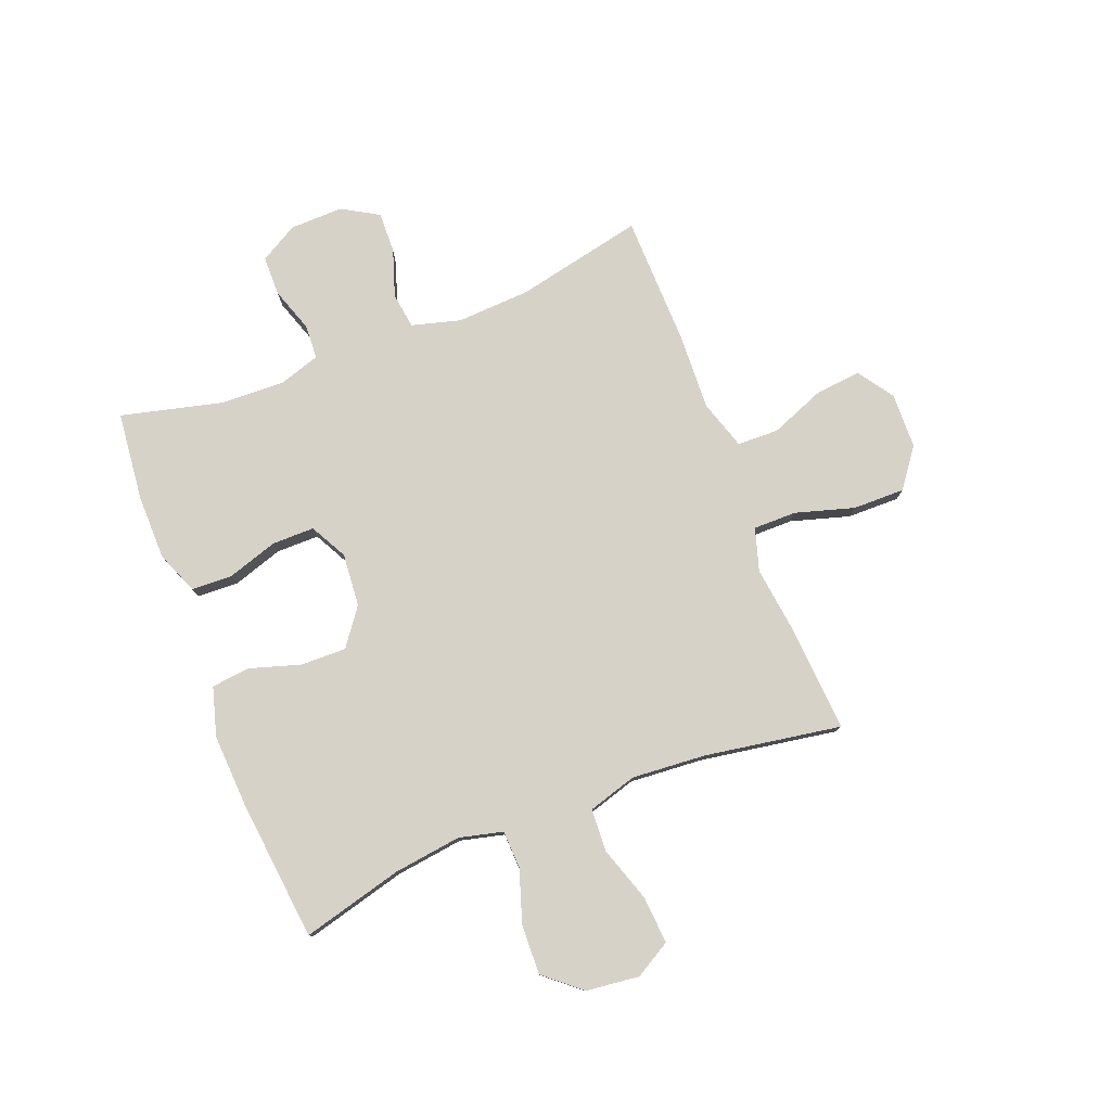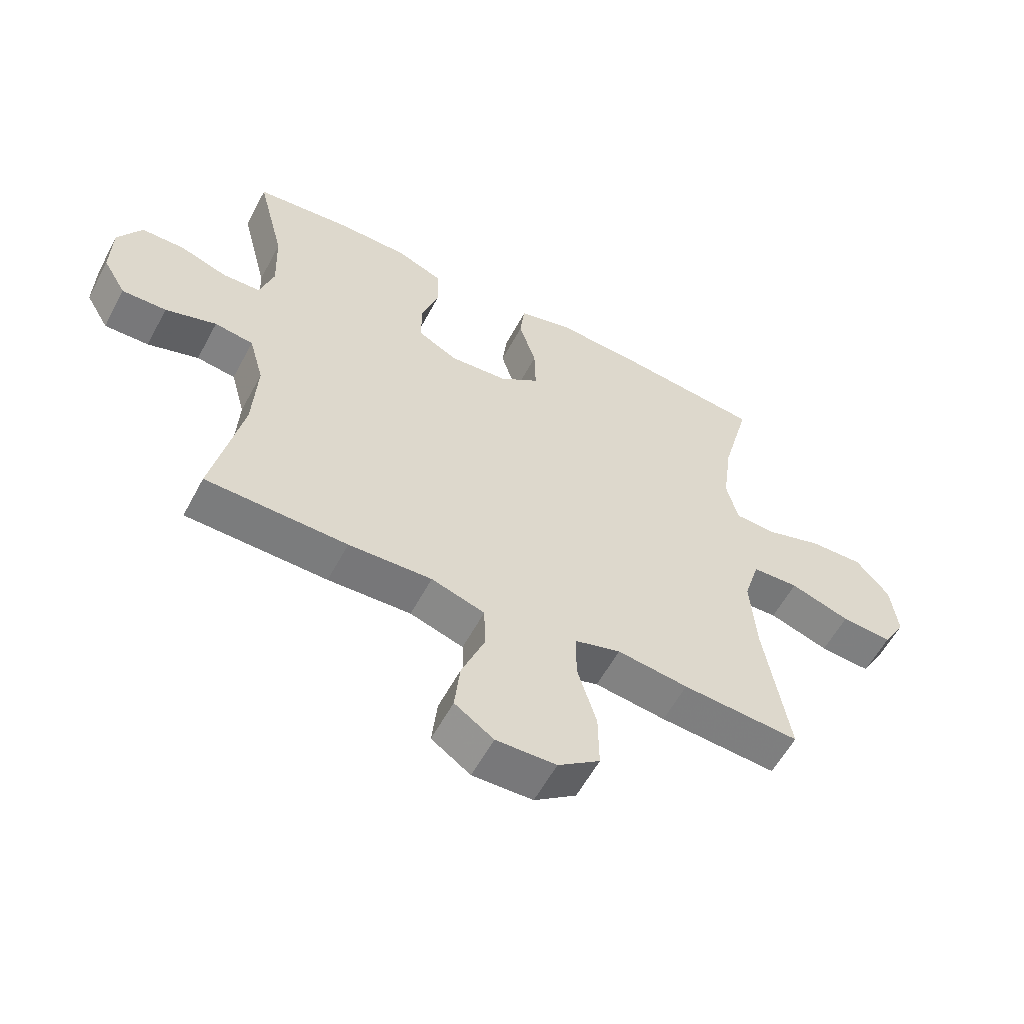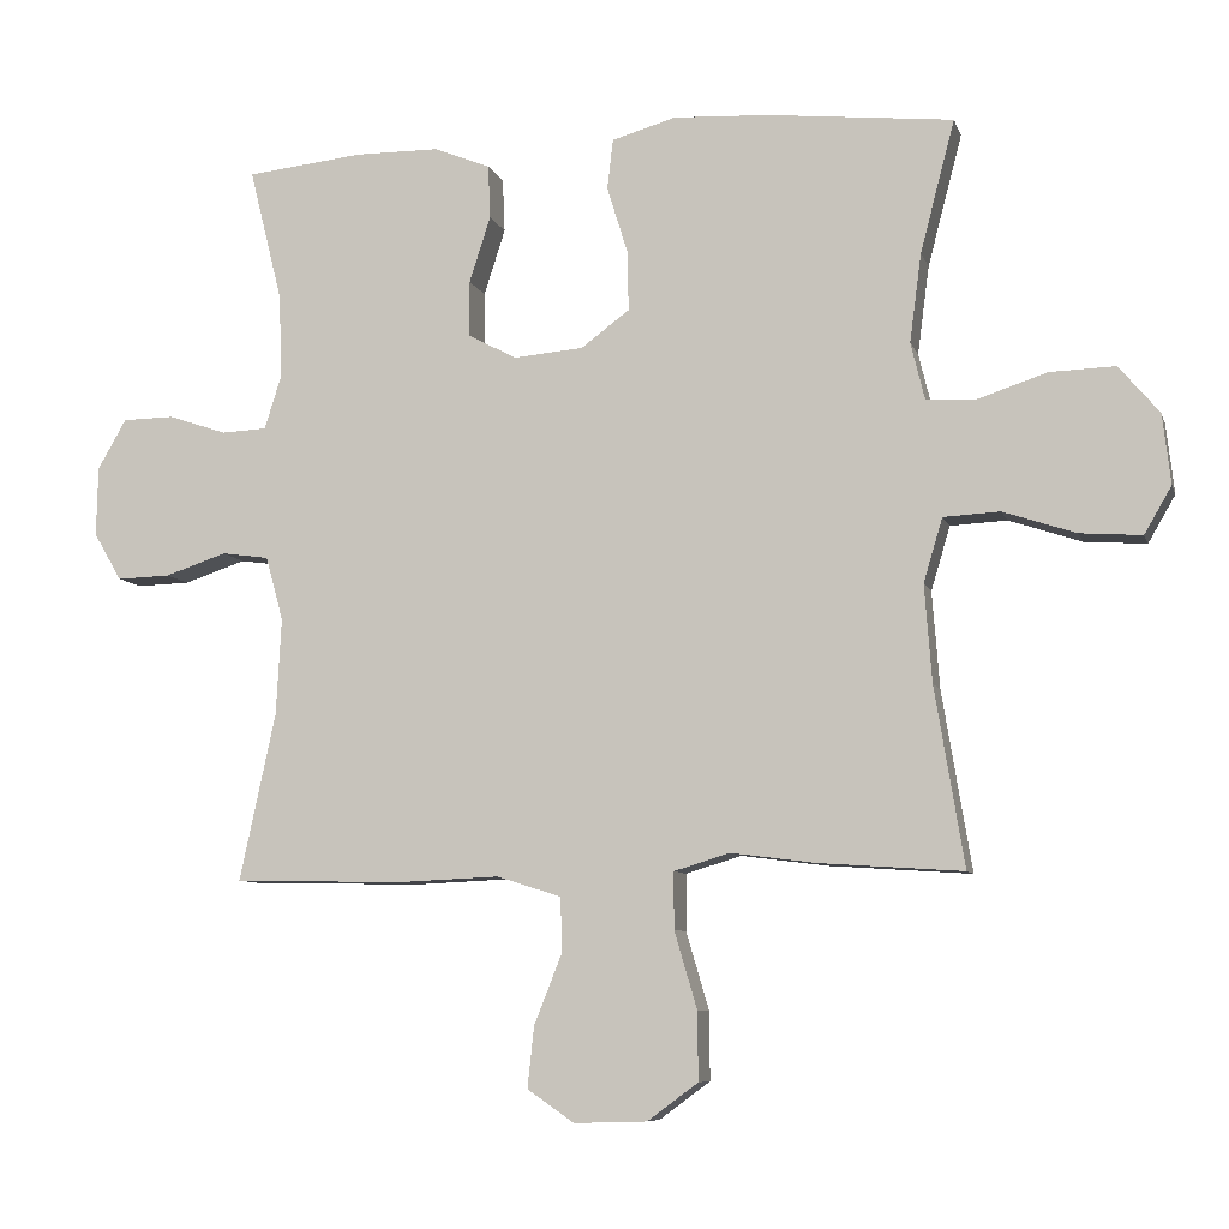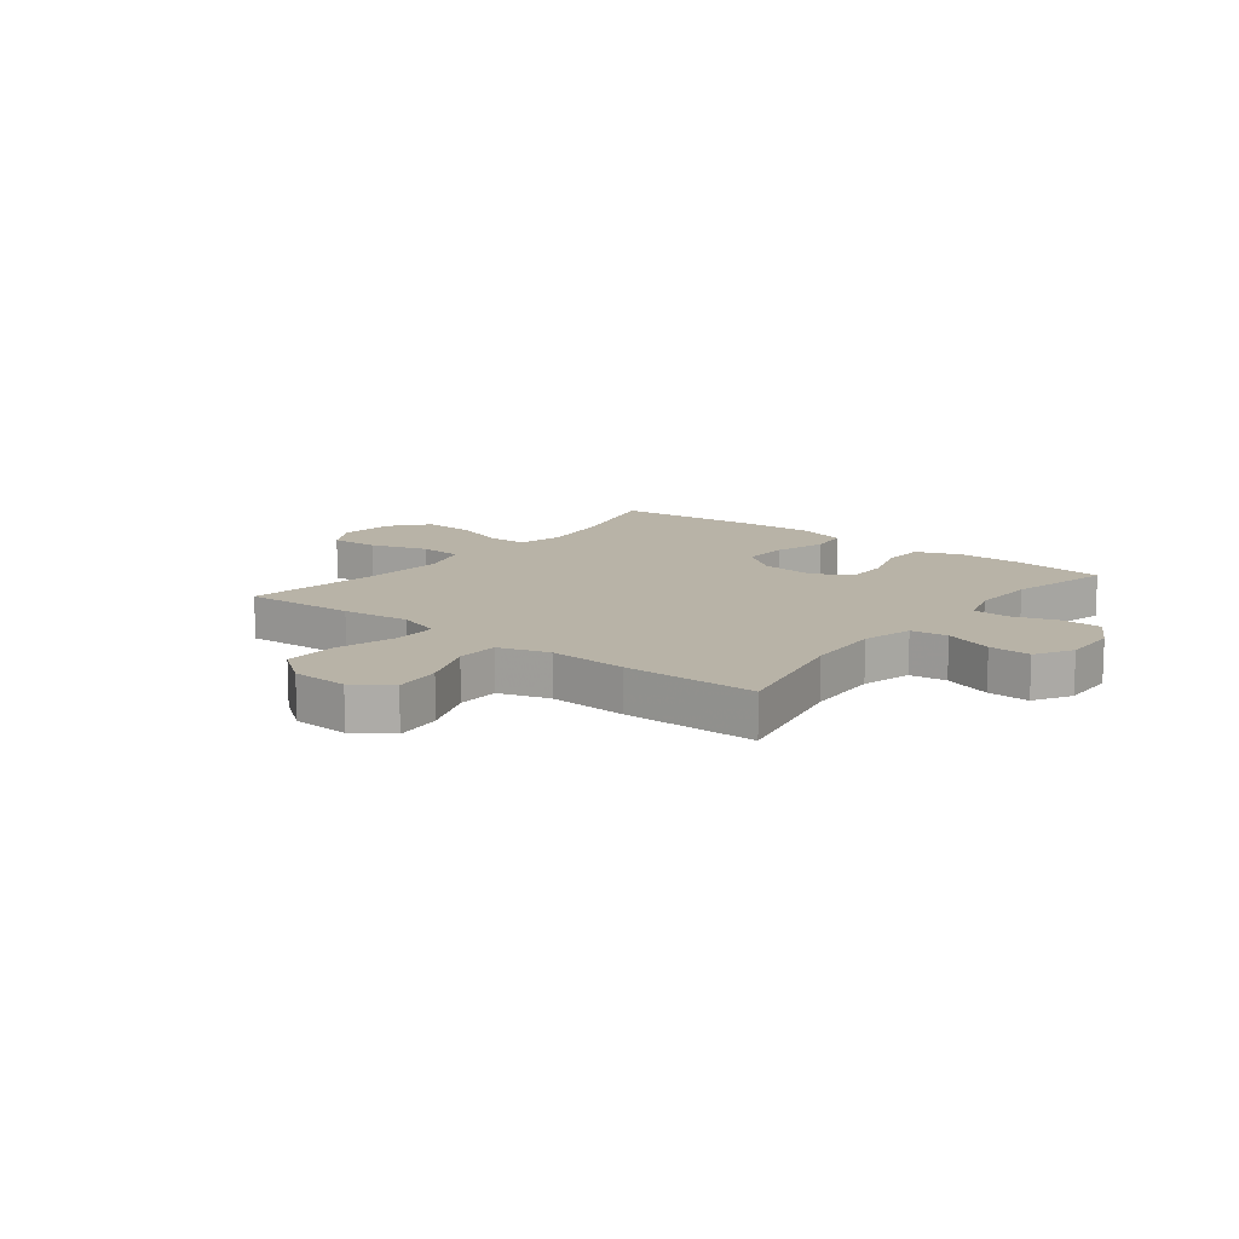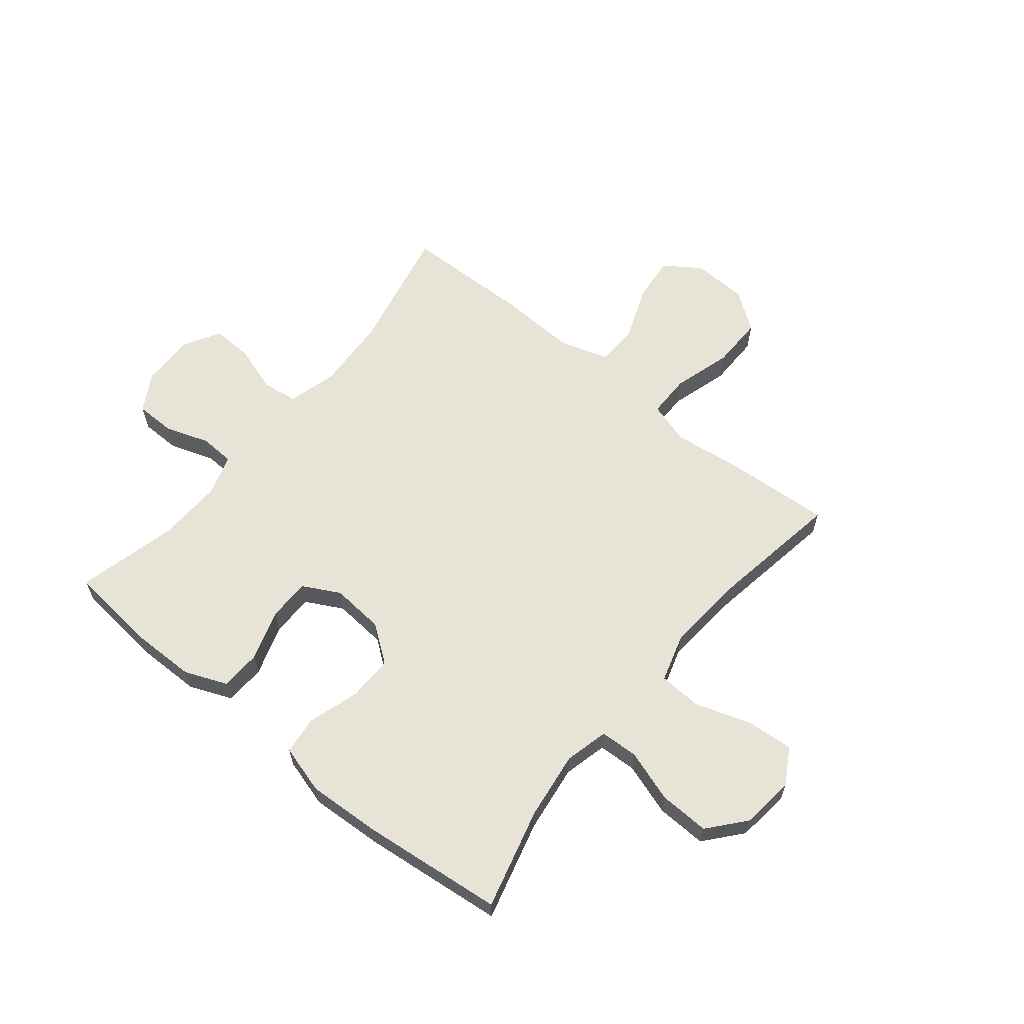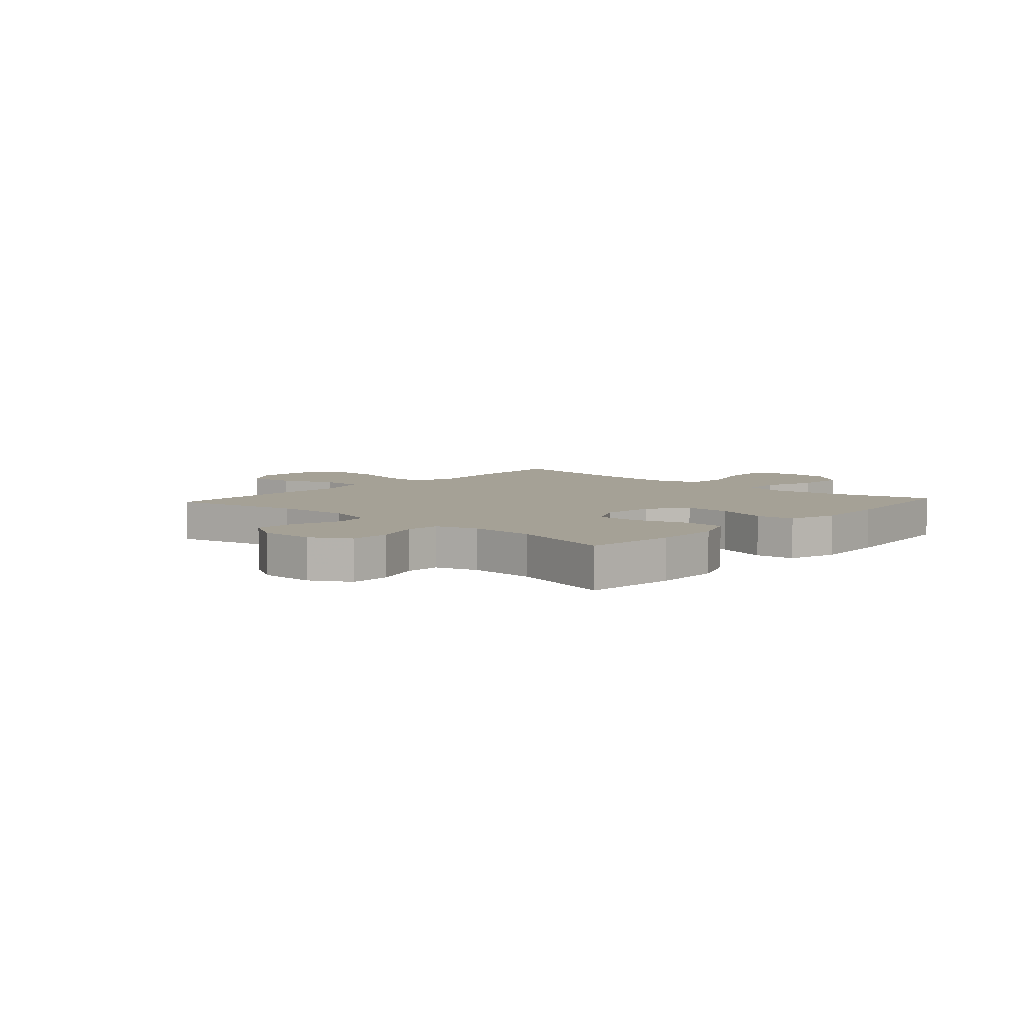
<metadata>
{"format":"obj","ext":"obj","renderer":"f3d","projection":"perspective","resolution":1024,"background":"white","views":[{"elev":78.4,"azim":68.7,"up":"+Y"},{"elev":-58.2,"azim":-28.0,"up":"+Z"},{"elev":-8.0,"azim":14.6,"up":"+Z"},{"elev":12.8,"azim":-141.8,"up":"+Y"},{"elev":62.0,"azim":39.1,"up":"+Y"},{"elev":6.1,"azim":-47.9,"up":"+Y"}]}
</metadata>
<code>
v 0.5 0.07 0.5
v 0.453 0.07 0.32
v 0.437 0.07 0.199
v 0.456 0.07 0.121
v 0.524 0.07 0.118
v 0.618 0.07 0.149
v 0.707 0.07 0.152
v 0.762 0.07 0.087
v 0.773 0.07 -0.008
v 0.736 0.07 -0.072
v 0.652 0.07 -0.066
v 0.553 0.07 -0.033
v 0.476 0.07 -0.037
v 0.45 0.07 -0.124
v 0.46 0.07 -0.256
v 0.5 0.07 -0.5
v 0.306 0.07 -0.487
v 0.189 0.07 -0.472
v 0.113 0.07 -0.495
v 0.113 0.07 -0.572
v 0.144 0.07 -0.677
v 0.145 0.07 -0.77
v 0.076 0.07 -0.821
v -0.023 0.07 -0.824
v -0.087 0.07 -0.78
v -0.078 0.07 -0.697
v -0.04 0.07 -0.601
v -0.042 0.07 -0.527
v -0.13 0.07 -0.499
v -0.267 0.07 -0.505
v -0.5 0.07 -0.5
v -0.451 0.07 -0.272
v -0.444 0.07 -0.14
v -0.468 0.07 -0.053
v -0.532 0.07 -0.044
v -0.616 0.07 -0.072
v -0.689 0.07 -0.074
v -0.727 0.07 -0.009
v -0.725 0.07 0.086
v -0.686 0.07 0.154
v -0.615 0.07 0.155
v -0.536 0.07 0.128
v -0.474 0.07 0.131
v -0.451 0.07 0.205
v -0.455 0.07 0.319
v -0.5 0.07 0.5
v -0.341 0.07 0.517
v -0.225 0.07 0.516
v -0.149 0.07 0.485
v -0.146 0.07 0.412
v -0.175 0.07 0.322
v -0.175 0.07 0.246
v -0.109 0.07 0.211
v -0.014 0.07 0.219
v 0.052 0.07 0.268
v 0.05 0.07 0.35
v 0.022 0.07 0.441
v 0.03 0.07 0.509
v 0.117 0.07 0.534
v 0.247 0.07 0.527
v 0.5 0 0.5
v 0.453 0 0.32
v 0.437 0 0.199
v 0.456 0 0.121
v 0.524 0 0.118
v 0.618 0 0.149
v 0.707 0 0.152
v 0.762 0 0.087
v 0.773 0 -0.008
v 0.736 0 -0.072
v 0.652 0 -0.066
v 0.553 0 -0.033
v 0.476 0 -0.037
v 0.45 0 -0.124
v 0.46 0 -0.256
v 0.5 0 -0.5
v 0.306 0 -0.487
v 0.189 0 -0.472
v 0.113 0 -0.495
v 0.113 0 -0.572
v 0.144 0 -0.677
v 0.145 0 -0.77
v 0.076 0 -0.821
v -0.023 0 -0.824
v -0.087 0 -0.78
v -0.078 0 -0.697
v -0.04 0 -0.601
v -0.042 0 -0.527
v -0.13 0 -0.499
v -0.267 0 -0.505
v -0.5 0 -0.5
v -0.451 0 -0.272
v -0.444 0 -0.14
v -0.468 0 -0.053
v -0.532 0 -0.044
v -0.616 0 -0.072
v -0.689 0 -0.074
v -0.727 0 -0.009
v -0.725 0 0.086
v -0.686 0 0.154
v -0.615 0 0.155
v -0.536 0 0.128
v -0.474 0 0.131
v -0.451 0 0.205
v -0.455 0 0.319
v -0.5 0 0.5
v -0.341 0 0.517
v -0.225 0 0.516
v -0.149 0 0.485
v -0.146 0 0.412
v -0.175 0 0.322
v -0.175 0 0.246
v -0.109 0 0.211
v -0.014 0 0.219
v 0.052 0 0.268
v 0.05 0 0.35
v 0.022 0 0.441
v 0.03 0 0.509
v 0.117 0 0.534
v 0.247 0 0.527
f 60 1 2
f 59 60 2
f 58 59 2
f 57 58 2
f 56 57 2
f 55 56 2 3
f 54 55 3 4
f 53 54 4
f 49 50 51
f 48 49 51
f 47 48 51
f 46 47 51
f 45 46 51
f 44 45 51 52
f 43 44 52 53
f 40 41 42
f 39 40 42
f 38 39 42
f 37 38 42
f 36 37 42
f 35 36 42
f 34 35 42 43
f 43 53 4
f 34 43 4
f 33 34 4
f 29 30 31 32
f 33 4 5
f 32 33 5
f 29 32 5
f 28 29 5
f 25 26 27
f 24 25 27
f 23 24 27
f 22 23 27
f 21 22 27
f 20 21 27
f 19 20 27 28
f 15 16 17 18
f 18 19 28
f 15 18 28
f 14 15 28
f 10 11 12
f 9 10 12
f 8 9 12
f 7 8 12
f 6 7 12
f 5 6 12
f 5 12 13
f 28 5 13
f 13 14 28
f 62 61 120
f 62 120 119
f 62 119 118
f 62 118 117
f 62 117 116
f 63 62 116 115
f 64 63 115 114
f 64 114 113
f 111 110 109
f 111 109 108
f 111 108 107
f 111 107 106
f 111 106 105
f 112 111 105 104
f 113 112 104 103
f 102 101 100
f 102 100 99
f 102 99 98
f 102 98 97
f 102 97 96
f 102 96 95
f 103 102 95 94
f 64 113 103
f 64 103 94
f 64 94 93
f 92 91 90 89
f 65 64 93
f 65 93 92
f 65 92 89
f 65 89 88
f 87 86 85
f 87 85 84
f 87 84 83
f 87 83 82
f 87 82 81
f 87 81 80
f 88 87 80 79
f 78 77 76 75
f 88 79 78
f 88 78 75
f 88 75 74
f 72 71 70
f 72 70 69
f 72 69 68
f 72 68 67
f 72 67 66
f 72 66 65
f 73 72 65
f 73 65 88
f 88 74 73
f 1 61 62 2
f 2 62 63 3
f 3 63 64 4
f 4 64 65 5
f 5 65 66 6
f 6 66 67 7
f 7 67 68 8
f 8 68 69 9
f 9 69 70 10
f 10 70 71 11
f 11 71 72 12
f 12 72 73 13
f 13 73 74 14
f 14 74 75 15
f 15 75 76 16
f 16 76 77 17
f 17 77 78 18
f 18 78 79 19
f 19 79 80 20
f 20 80 81 21
f 21 81 82 22
f 22 82 83 23
f 23 83 84 24
f 24 84 85 25
f 25 85 86 26
f 26 86 87 27
f 27 87 88 28
f 28 88 89 29
f 29 89 90 30
f 30 90 91 31
f 31 91 92 32
f 32 92 93 33
f 33 93 94 34
f 34 94 95 35
f 35 95 96 36
f 36 96 97 37
f 37 97 98 38
f 38 98 99 39
f 39 99 100 40
f 40 100 101 41
f 41 101 102 42
f 42 102 103 43
f 43 103 104 44
f 44 104 105 45
f 45 105 106 46
f 46 106 107 47
f 47 107 108 48
f 48 108 109 49
f 49 109 110 50
f 50 110 111 51
f 51 111 112 52
f 52 112 113 53
f 53 113 114 54
f 54 114 115 55
f 55 115 116 56
f 56 116 117 57
f 57 117 118 58
f 58 118 119 59
f 59 119 120 60
f 60 120 61 1

</code>
